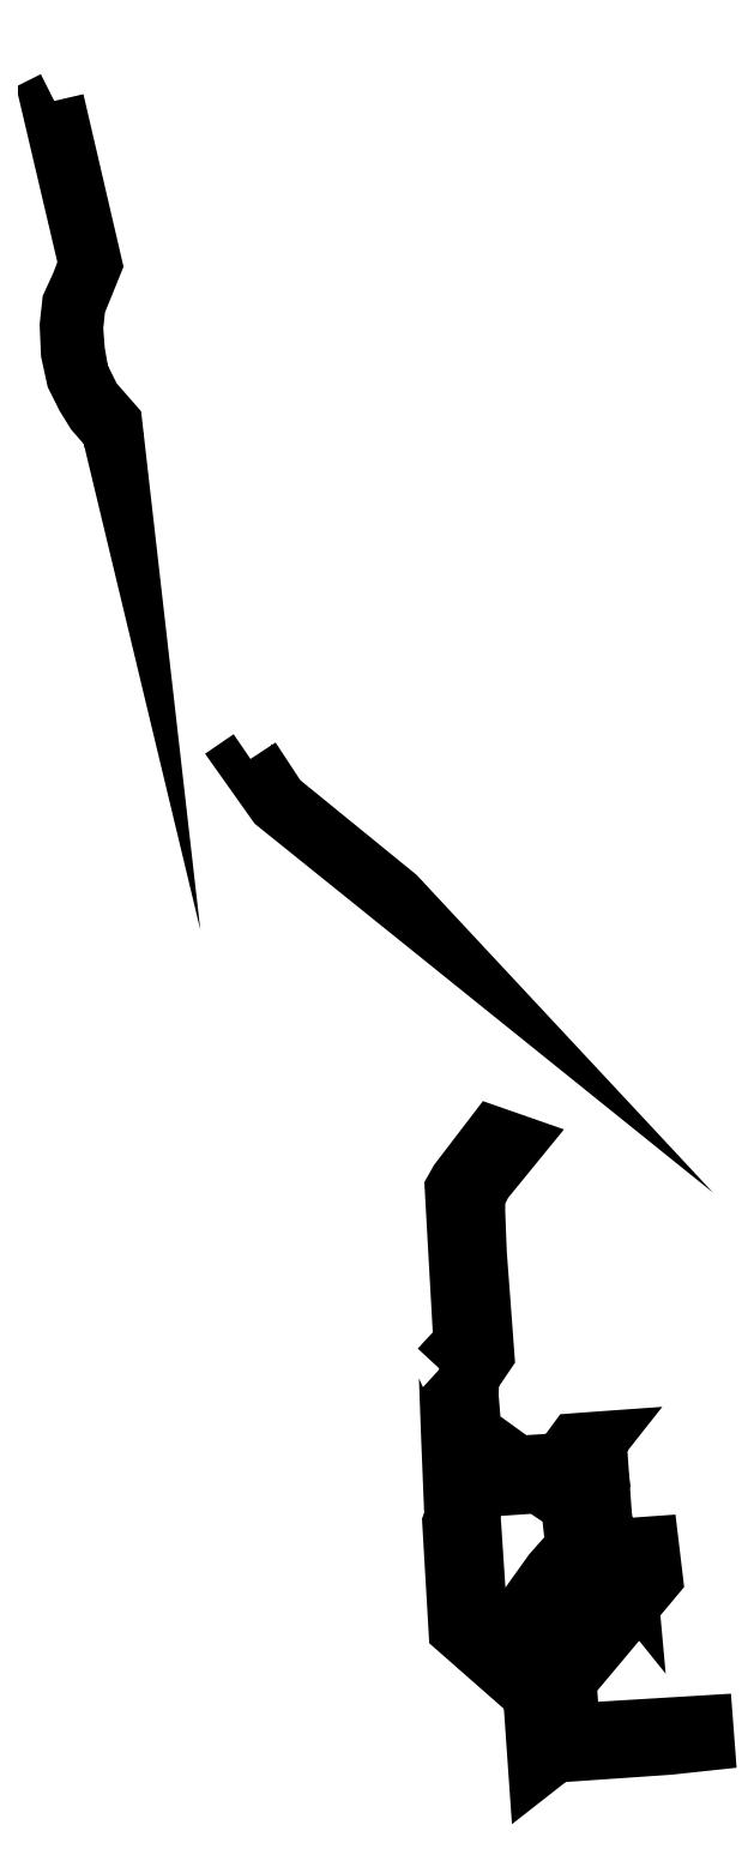
<metadata>
{"format":"dxf","ext":"dxf","renderer":"ezdxf+matplotlib","layout":"modelspace","background":"white","min_lineweight":24,"dpi":150}
</metadata>
<code>
0
SECTION
2
ENTITIES
0
INSERT
8
SHP_POLY
2
BLK000001
10
6.666e+05
20
5.168e+06
30
284.6
0
INSERT
8
SHP_POLY
2
BLK000002
10
6.666e+05
20
5.168e+06
30
287
0
INSERT
8
SHP_POLY
2
BLK000003
10
6.666e+05
20
5.168e+06
30
286.1
0
EOF
0
ENDSEC
0
EOF

</code>
